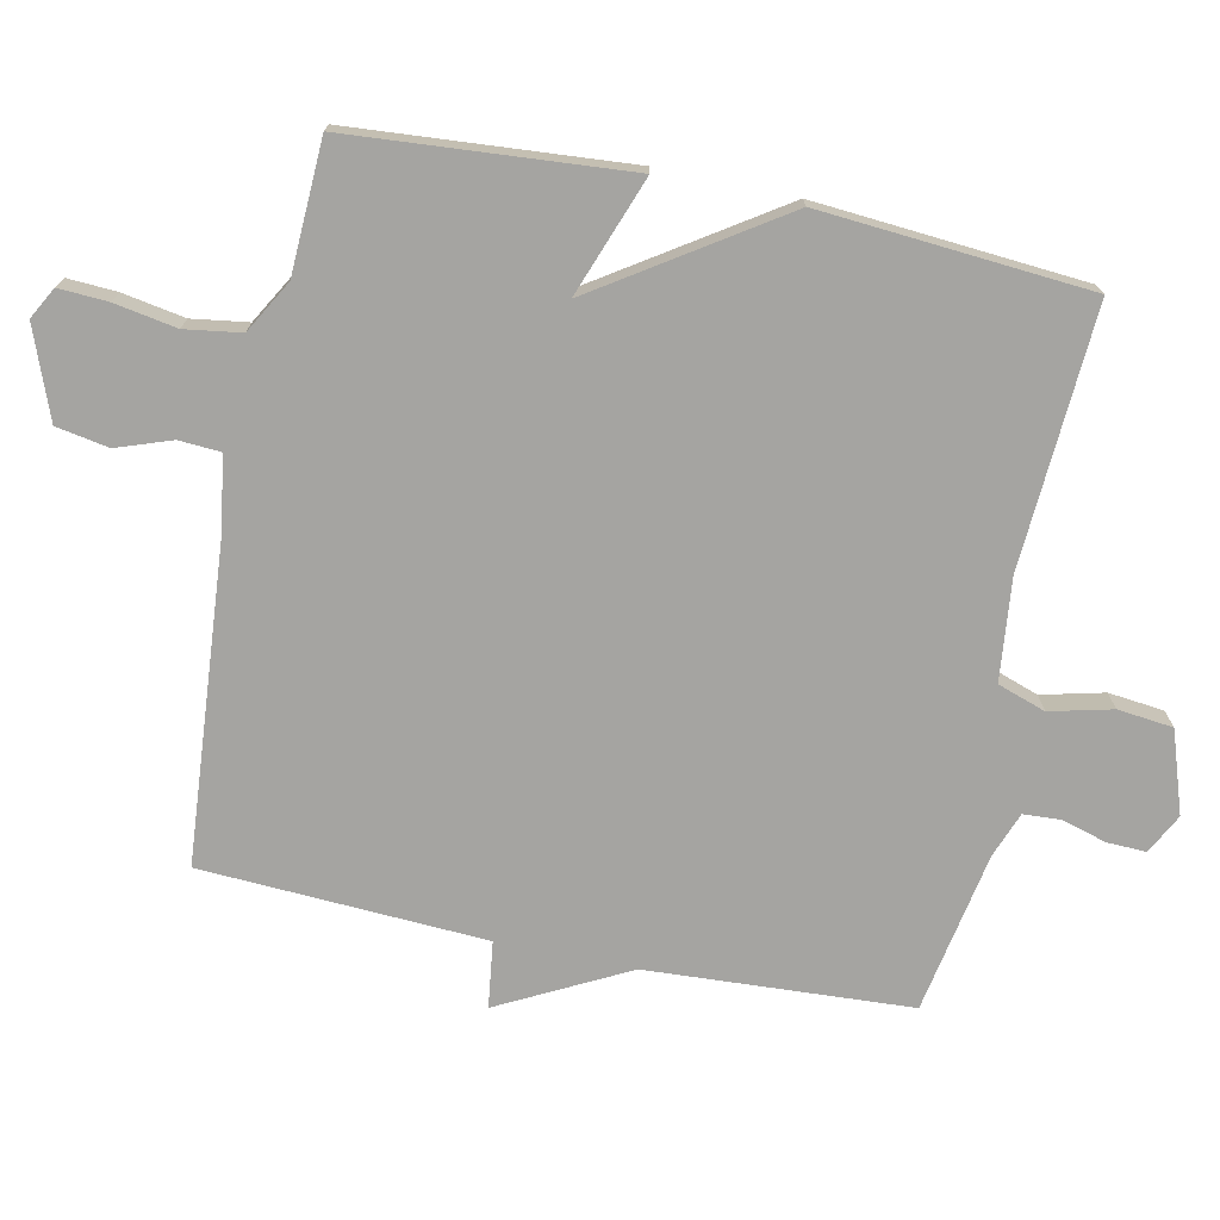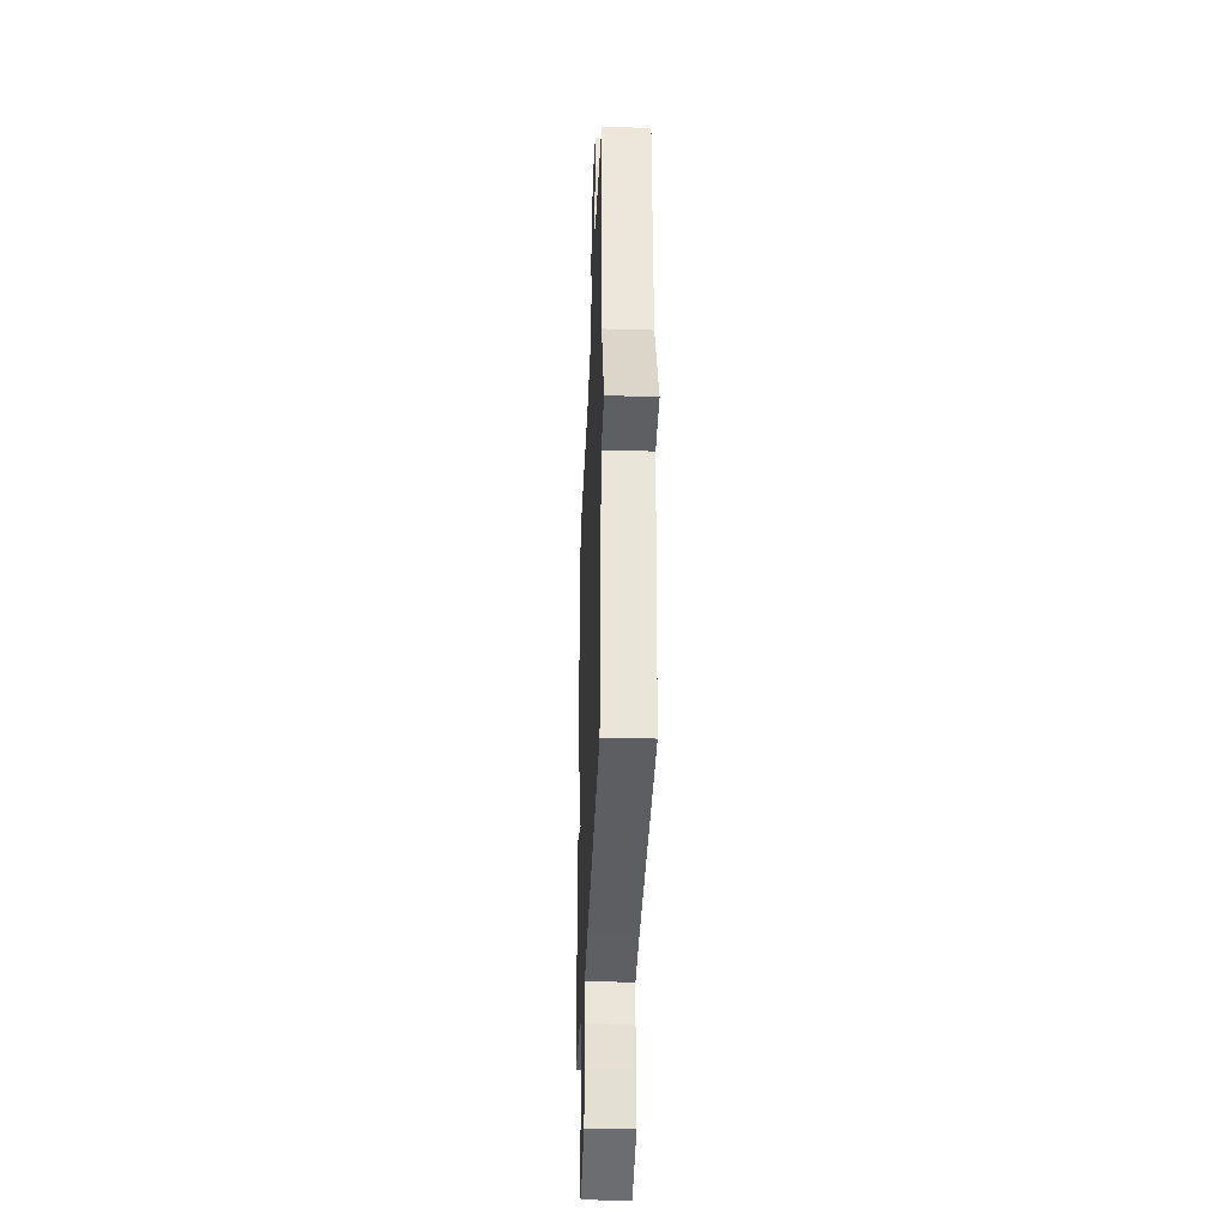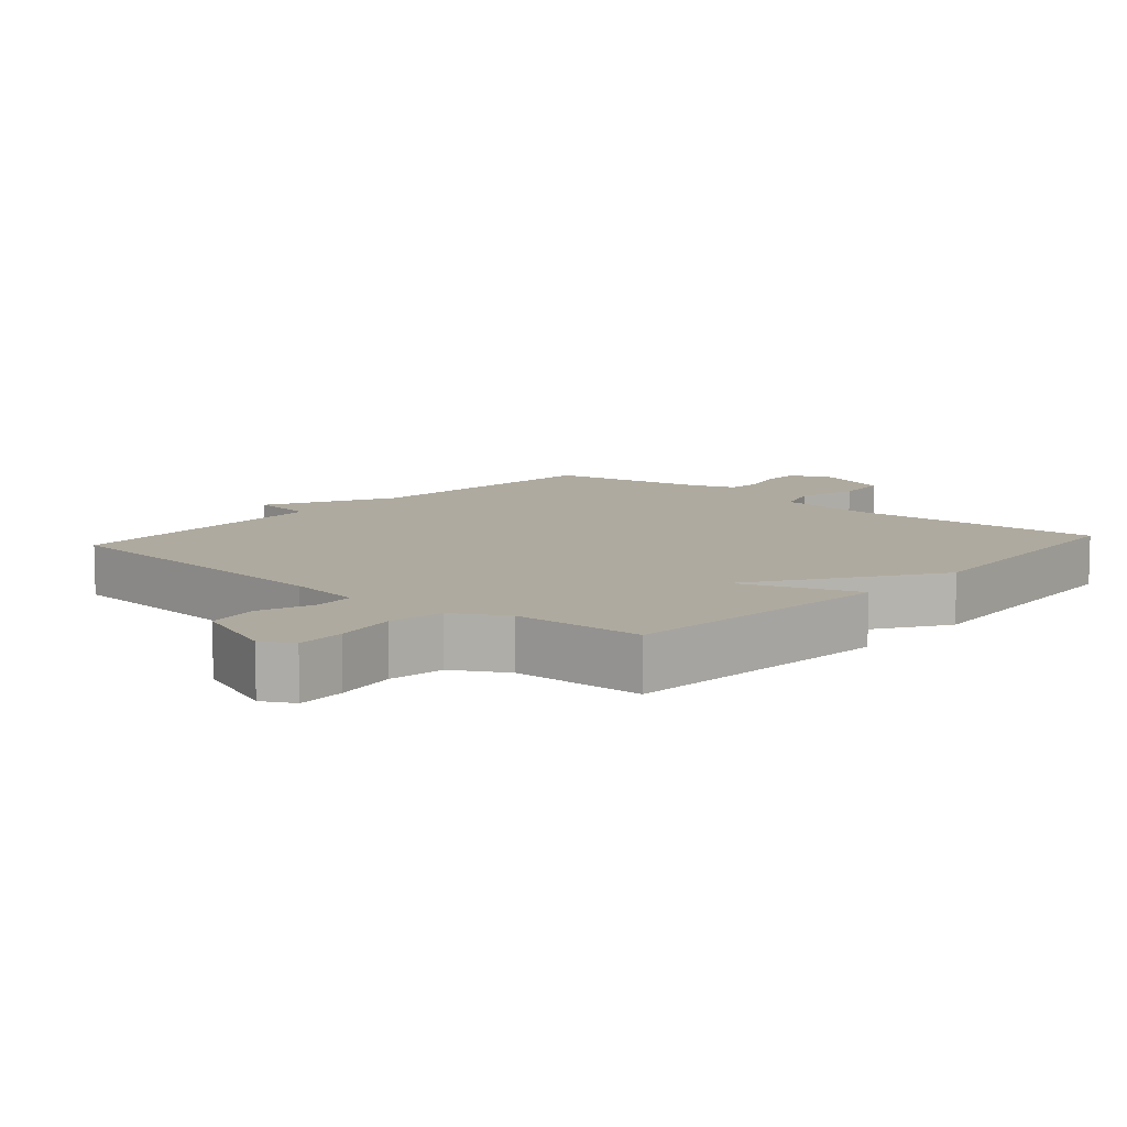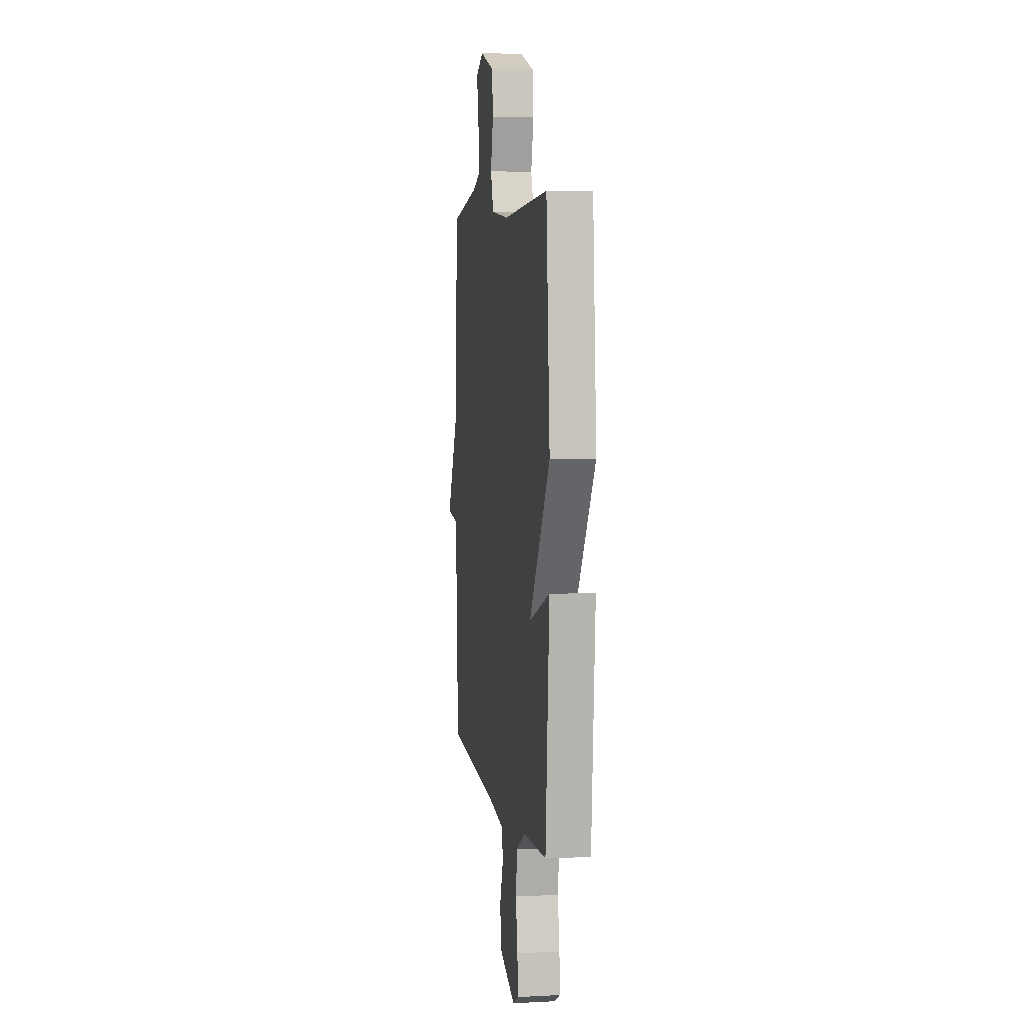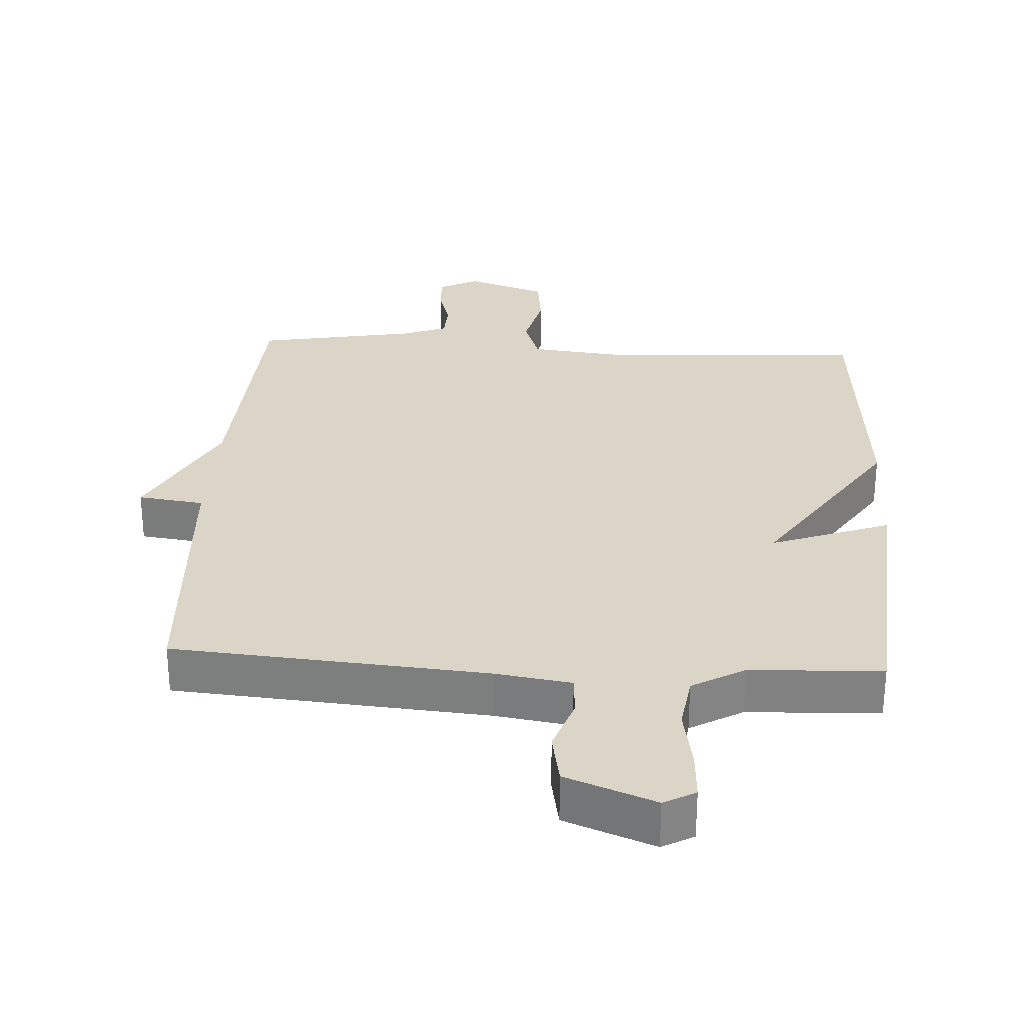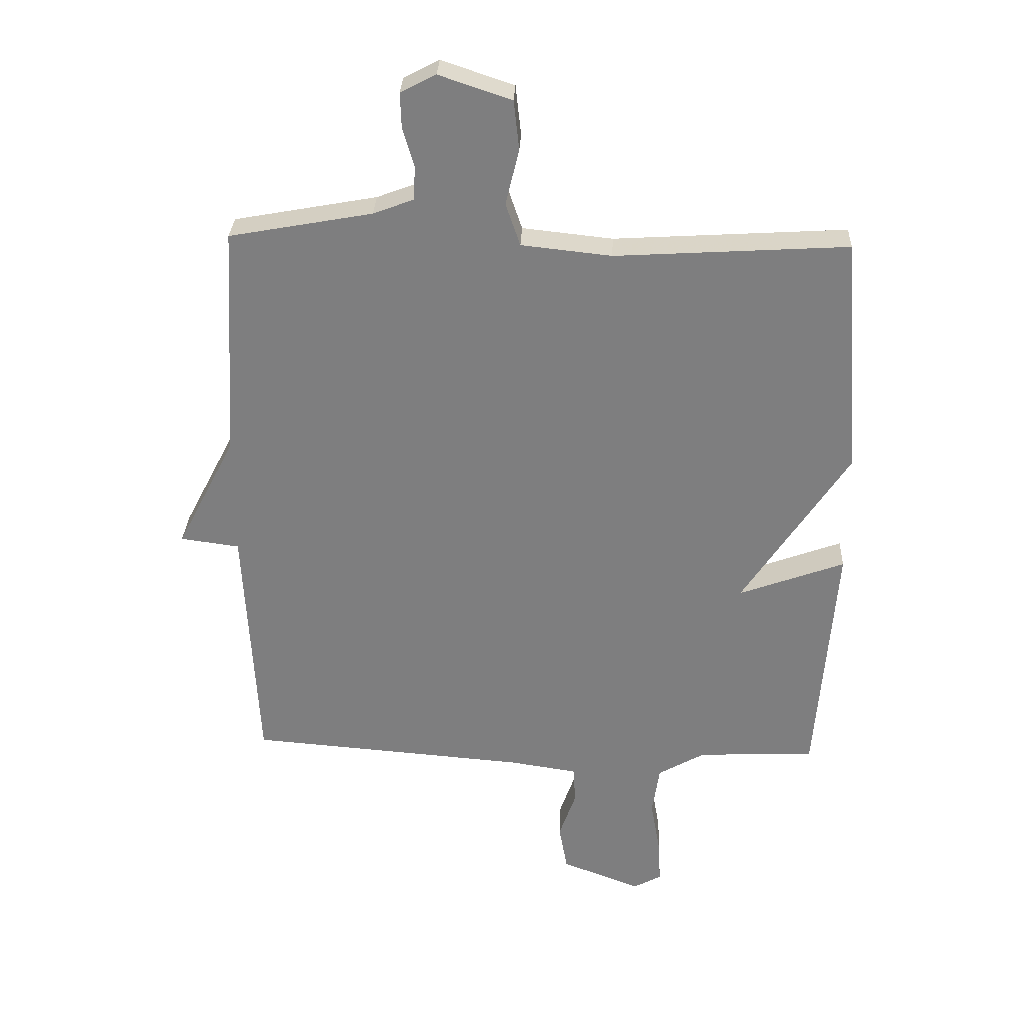
<metadata>
{"format":"obj","ext":"obj","renderer":"f3d","projection":"perspective","resolution":1024,"background":"white","views":[{"elev":-73.4,"azim":-101.8,"up":"+Y"},{"elev":-33.1,"azim":87.7,"up":"+Z"},{"elev":9.4,"azim":-138.5,"up":"+Y"},{"elev":5.2,"azim":-99.0,"up":"+Z"},{"elev":29.5,"azim":-176.7,"up":"+Y"},{"elev":30.2,"azim":-177.5,"up":"+Z"}]}
</metadata>
<code>
v -0.5 0.07 0.5
v -0.119 0.07 0.477
v 0.029 0.07 0.493
v 0.053 0.07 0.563
v 0.031 0.07 0.654
v 0.04 0.07 0.735
v 0.159 0.07 0.775
v 0.217 0.07 0.745
v 0.215 0.07 0.688
v 0.196 0.07 0.623
v 0.199 0.07 0.568
v 0.265 0.07 0.543
v 0.5 0.07 0.5
v 0.522 0.07 0.115
v 0.619 0.07 -0.072
v 0.522 0.07 -0.085
v 0.5 0.07 -0.5
v 0.041 0.07 -0.537
v -0.071 0.07 -0.554
v -0.075 0.07 -0.615
v -0.047 0.07 -0.695
v -0.061 0.07 -0.772
v -0.192 0.07 -0.822
v -0.238 0.07 -0.797
v -0.234 0.07 -0.725
v -0.218 0.07 -0.634
v -0.23 0.07 -0.552
v -0.307 0.07 -0.508
v -0.5 0.07 -0.5
v -0.531 0.07 -0.093
v -0.357 0.07 -0.157
v -0.531 0.07 0.107
v -0.5 0 0.5
v -0.119 0 0.477
v 0.029 0 0.493
v 0.053 0 0.563
v 0.031 0 0.654
v 0.04 0 0.735
v 0.159 0 0.775
v 0.217 0 0.745
v 0.215 0 0.688
v 0.196 0 0.623
v 0.199 0 0.568
v 0.265 0 0.543
v 0.5 0 0.5
v 0.522 0 0.115
v 0.619 0 -0.072
v 0.522 0 -0.085
v 0.5 0 -0.5
v 0.041 0 -0.537
v -0.071 0 -0.554
v -0.075 0 -0.615
v -0.047 0 -0.695
v -0.061 0 -0.772
v -0.192 0 -0.822
v -0.238 0 -0.797
v -0.234 0 -0.725
v -0.218 0 -0.634
v -0.23 0 -0.552
v -0.307 0 -0.508
v -0.5 0 -0.5
v -0.531 0 -0.093
v -0.357 0 -0.157
v -0.531 0 0.107
f 31 32 1 2
f 28 29 30 31
f 31 2 3
f 28 31 3
f 27 28 3
f 26 27 3 4
f 24 25 26
f 23 24 26
f 22 23 26
f 21 22 26
f 20 21 26
f 19 20 26
f 19 26 4
f 18 19 4
f 16 17 18 4
f 4 5 6
f 16 4 6
f 15 16 6
f 14 15 6
f 12 13 14
f 11 12 14
f 11 14 6
f 10 11 6 7
f 7 8 9 10
f 34 33 64 63
f 63 62 61 60
f 35 34 63
f 35 63 60
f 35 60 59
f 36 35 59 58
f 58 57 56
f 58 56 55
f 58 55 54
f 58 54 53
f 58 53 52
f 58 52 51
f 36 58 51
f 36 51 50
f 36 50 49 48
f 38 37 36
f 38 36 48
f 38 48 47
f 38 47 46
f 46 45 44
f 46 44 43
f 38 46 43
f 39 38 43 42
f 42 41 40 39
f 1 33 34 2
f 2 34 35 3
f 3 35 36 4
f 4 36 37 5
f 5 37 38 6
f 6 38 39 7
f 7 39 40 8
f 8 40 41 9
f 9 41 42 10
f 10 42 43 11
f 11 43 44 12
f 12 44 45 13
f 13 45 46 14
f 14 46 47 15
f 15 47 48 16
f 16 48 49 17
f 17 49 50 18
f 18 50 51 19
f 19 51 52 20
f 20 52 53 21
f 21 53 54 22
f 22 54 55 23
f 23 55 56 24
f 24 56 57 25
f 25 57 58 26
f 26 58 59 27
f 27 59 60 28
f 28 60 61 29
f 29 61 62 30
f 30 62 63 31
f 31 63 64 32
f 32 64 33 1

</code>
